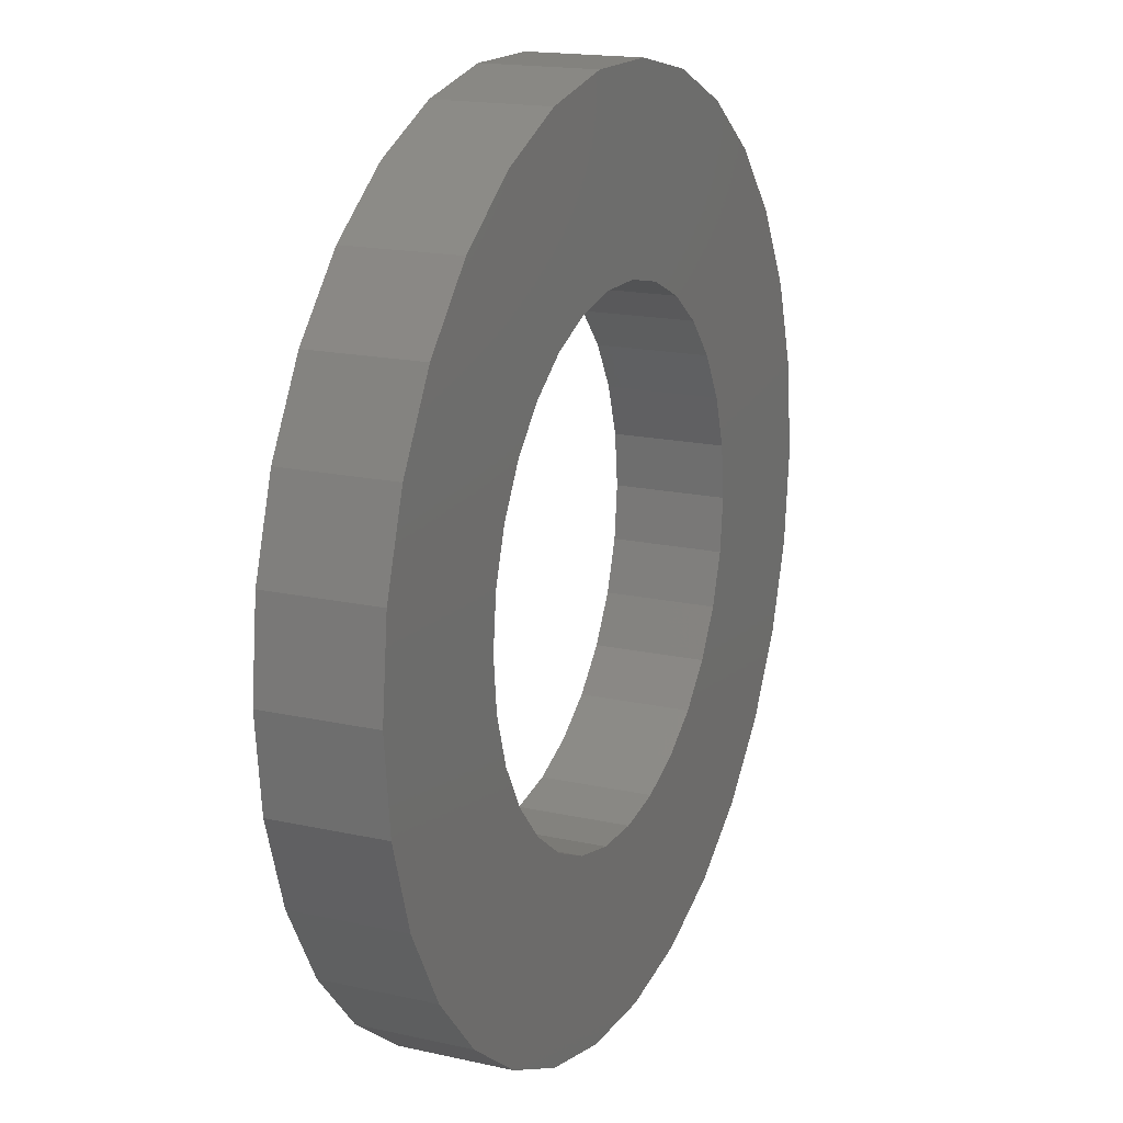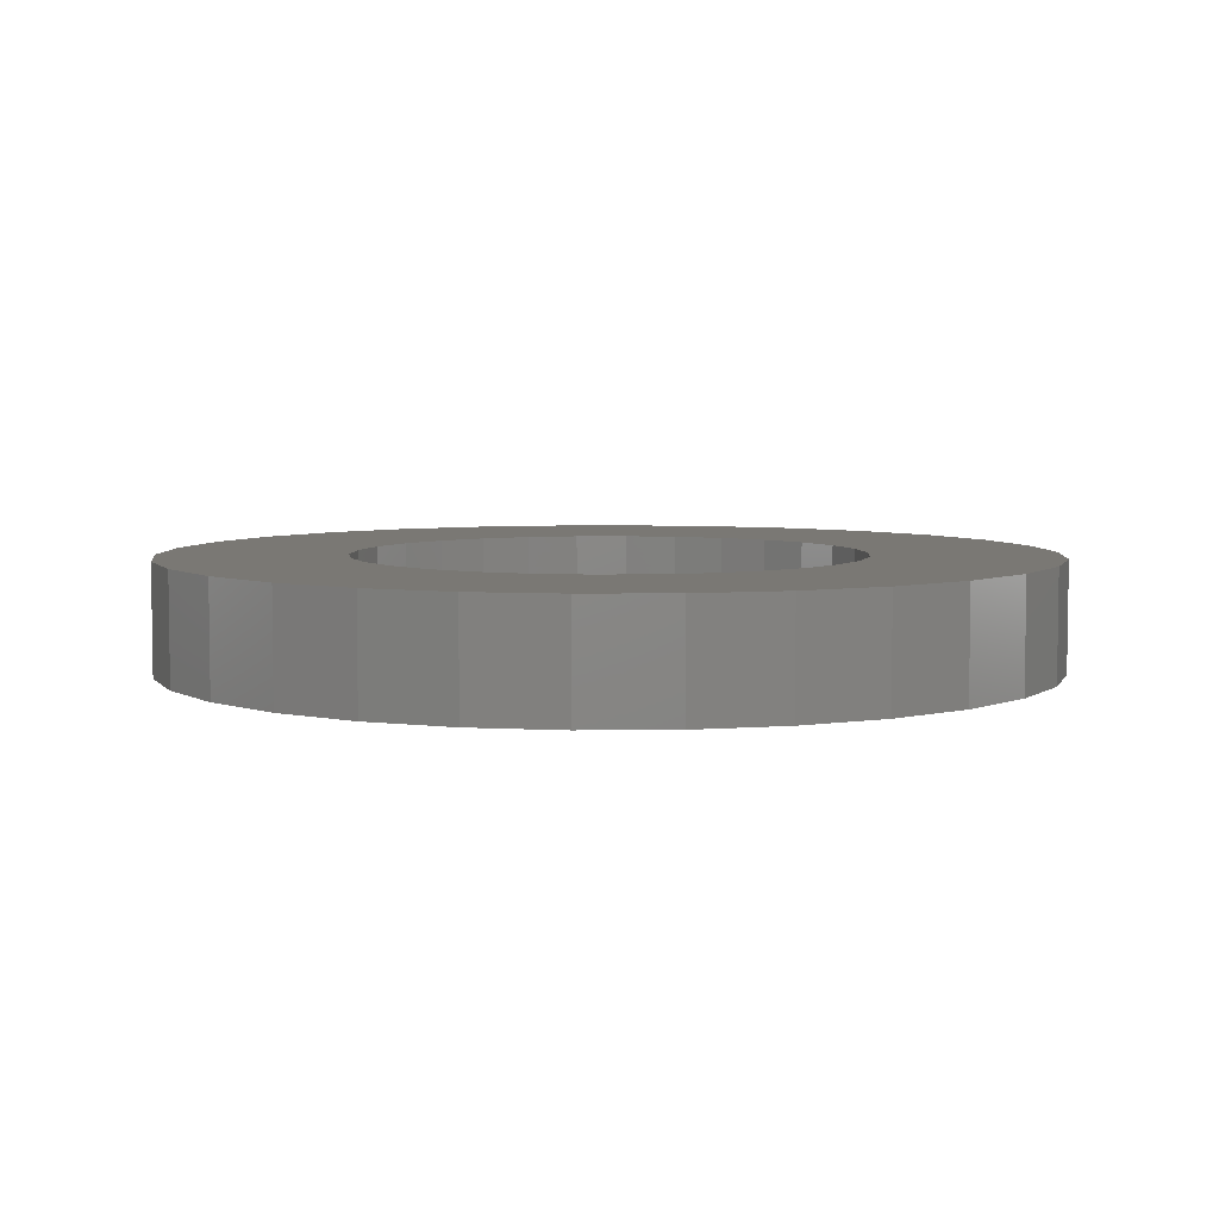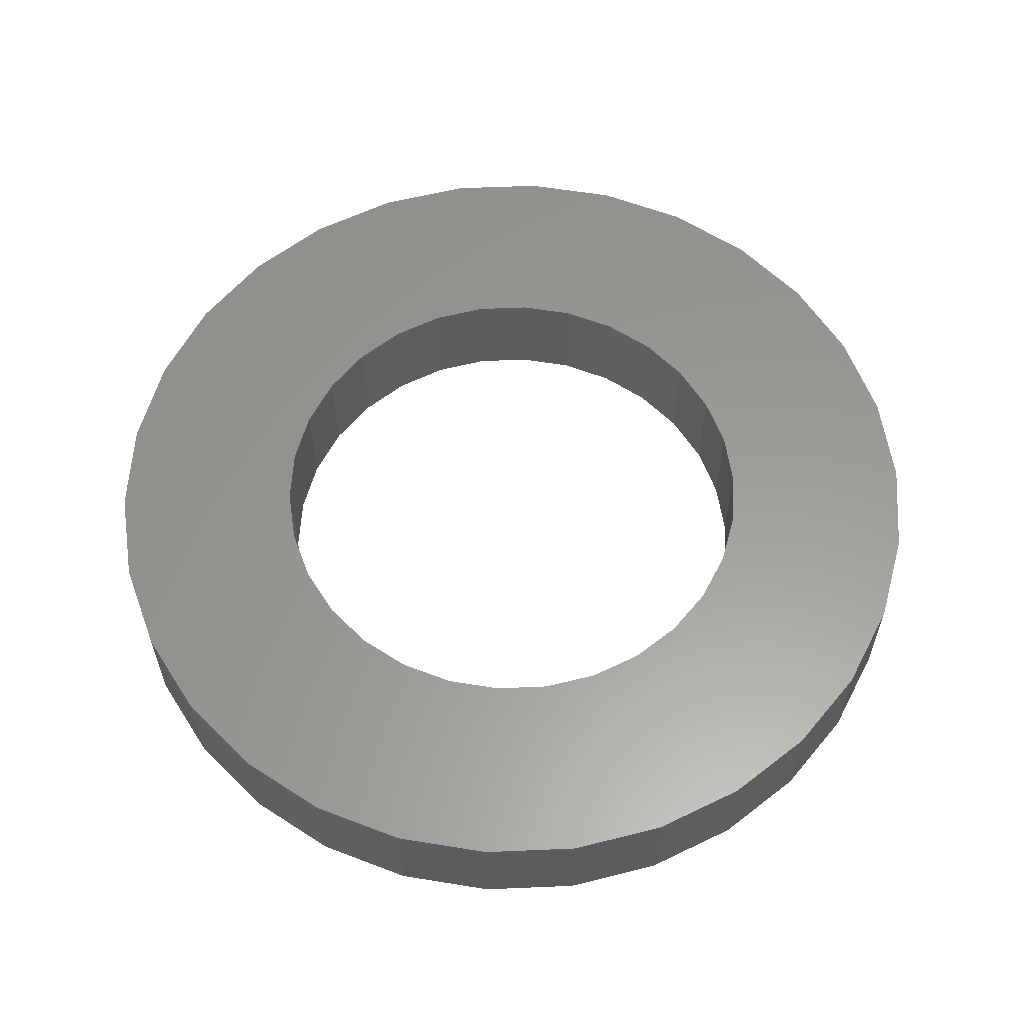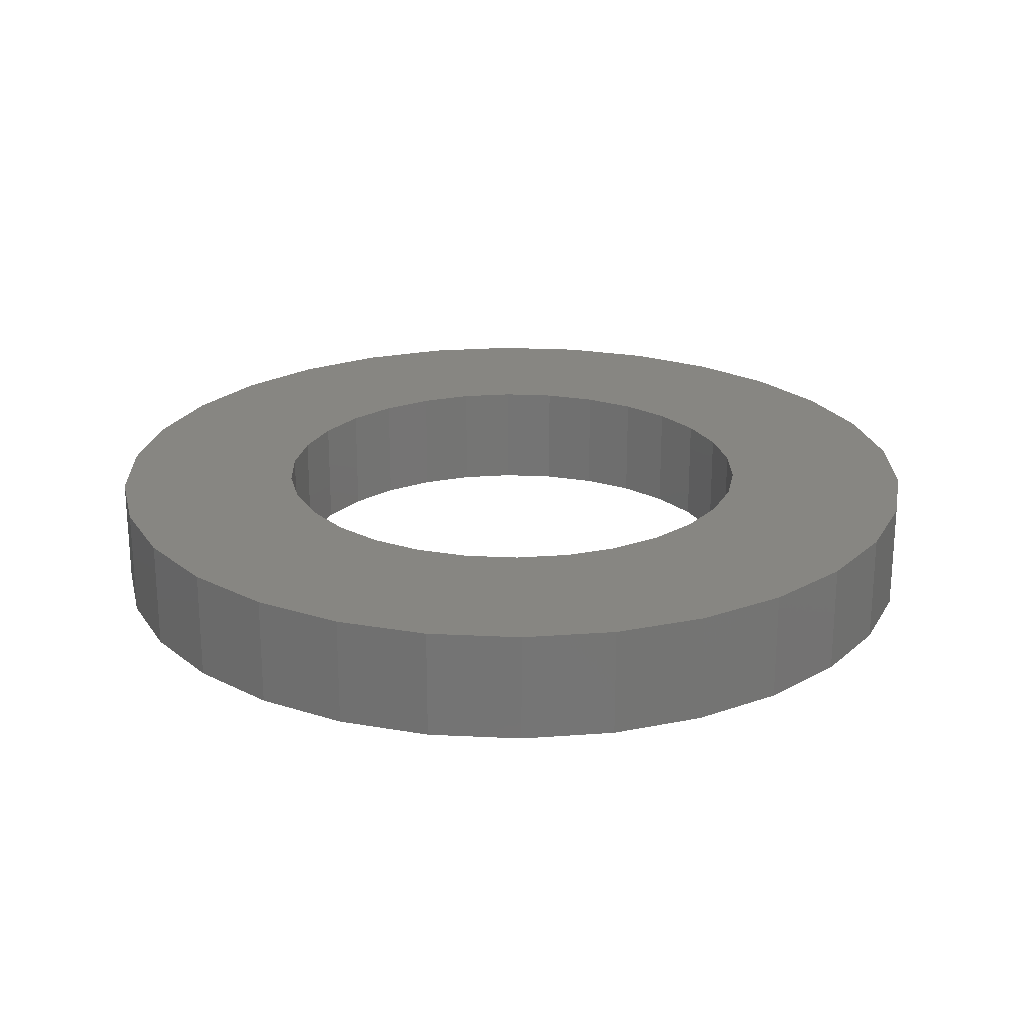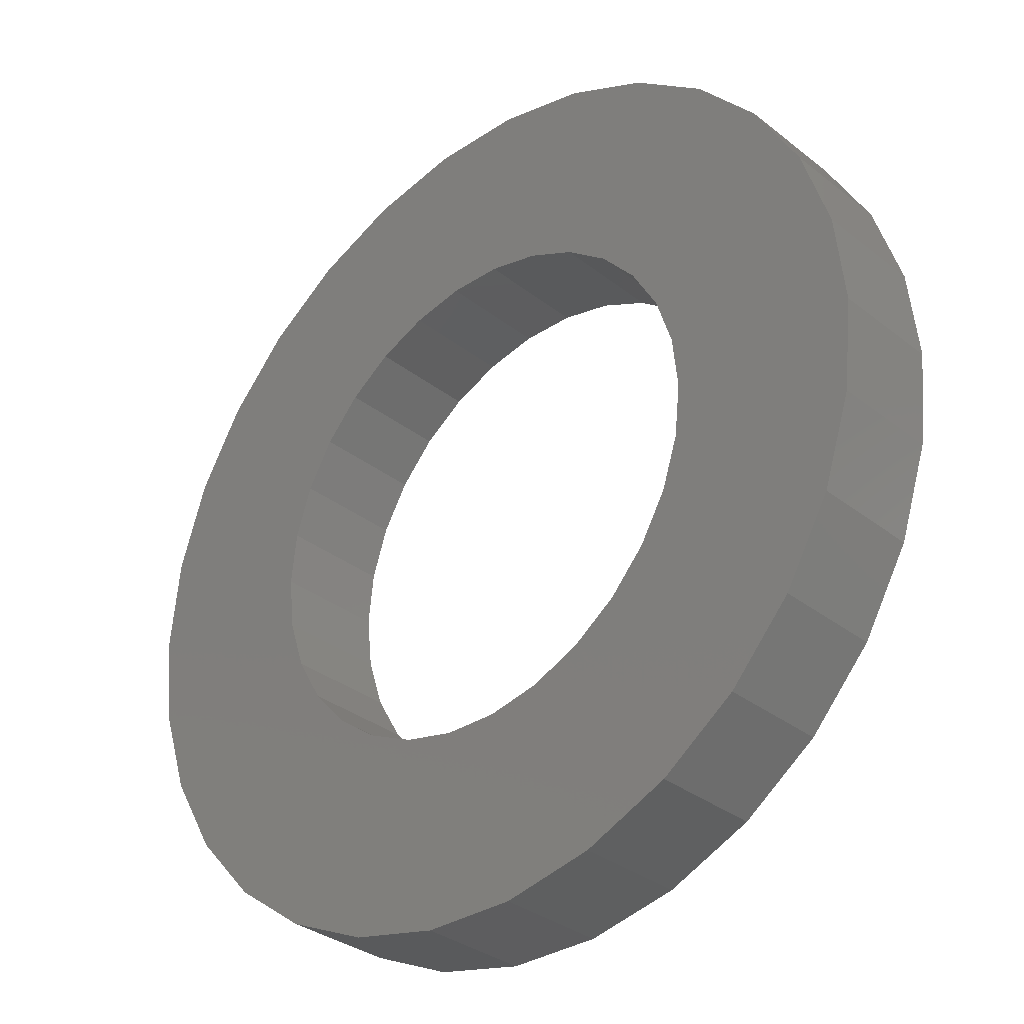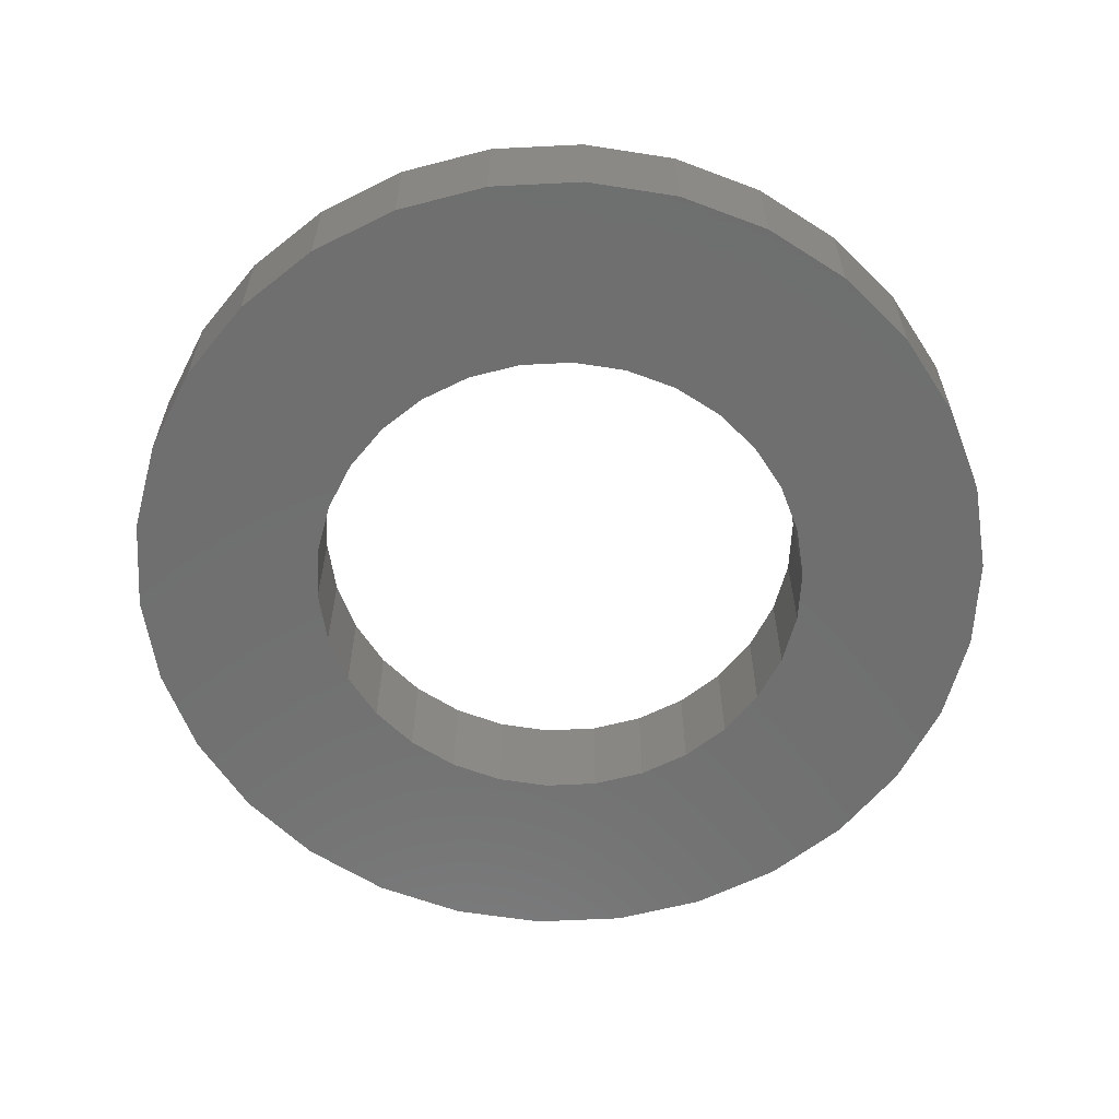
<metadata>
{"format":"stl","ext":"stl","renderer":"f3d","projection":"perspective","resolution":1024,"background":"white","views":[{"elev":17.0,"azim":-65.7,"up":"+Y"},{"elev":5.5,"azim":10.0,"up":"+Z"},{"elev":59.6,"azim":-146.5,"up":"+Z"},{"elev":22.8,"azim":-163.2,"up":"+Z"},{"elev":-32.6,"azim":-137.4,"up":"+Y"},{"elev":-61.1,"azim":50.9,"up":"+Z"}]}
</metadata>
<code>
# stl→obj: 120 verts, 240 faces
v 2.677 2.973 0
v 2 3.464 1
v 2.677 2.973 1
v 2 3.464 0
v -2.677 -2.973 0
v -2 -3.464 1
v -2.677 -2.973 1
v -2 -3.464 0
v 1.236 3.804 1
v 1.236 3.804 0
v 3.913 -0.8316 1
v 4 0 0
v 4 0 1
v 3.913 -0.8316 0
v 2 -3.464 0
v 2.677 -2.973 1
v 2 -3.464 1
v 2.677 -2.973 0
v 3.236 -2.351 0
v 3.236 -2.351 1
v 3.654 1.627 1
v 3.236 2.351 0
v 3.236 2.351 1
v 3.654 1.627 0
v -3.236 2.351 0
v -2.677 2.973 1
v -2.677 2.973 0
v -3.236 2.351 1
v 3.913 0.8316 0
v 3.913 0.8316 1
v -3.236 -2.351 1
v -3.236 -2.351 0
v -3.913 0.8316 0
v -3.654 1.627 1
v -3.654 1.627 0
v -3.913 0.8316 1
v -0.4181 3.978 0
v -1.236 3.804 1
v -0.4181 3.978 1
v -1.236 3.804 0
v 0.4181 -3.978 0
v 1.236 -3.804 1
v 0.4181 -3.978 1
v 1.236 -3.804 0
v 3.654 -1.627 1
v 3.654 -1.627 0
v 2.3 0 0
v 2.25 -0.4782 0
v 2.101 -0.9355 0
v 2.25 0.4782 0
v 1.861 -1.352 0
v 2.101 0.9355 0
v 1.539 -1.709 0
v 1.15 -1.992 0
v 0.7107 -2.187 0
v 0.2404 -2.287 0
v -0.2404 -2.287 0
v -0.4181 -3.978 0
v -0.7107 -2.187 0
v -1.236 -3.804 0
v -1.15 -1.992 0
v -1.539 -1.709 0
v -1.861 -1.352 0
v -2.101 -0.9355 0
v -3.654 -1.627 0
v 1.861 1.352 0
v 1.539 1.709 0
v 1.15 1.992 0
v 0.7107 2.187 0
v 0.4181 3.978 0
v 0.2404 2.287 0
v -0.2404 2.287 0
v -0.7107 2.187 0
v -1.15 1.992 0
v -2 3.464 0
v -1.539 1.709 0
v -1.861 1.352 0
v -2.101 0.9355 0
v -2.25 0.4782 0
v -2.3 0 0
v -2.25 -0.4782 0
v -3.913 -0.8316 0
v -4 0 0
v -3.654 -1.627 1
v -2 3.464 1
v -4 0 1
v -1.236 -3.804 1
v 0.4181 3.978 1
v -0.4181 -3.978 1
v -3.913 -0.8316 1
v 2.3 0 1
v 2.25 0.4782 1
v 2.101 0.9355 1
v 2.25 -0.4782 1
v 1.861 1.352 1
v 2.101 -0.9355 1
v 1.539 1.709 1
v 1.15 1.992 1
v 0.7107 2.187 1
v 0.2404 2.287 1
v -0.2404 2.287 1
v -0.7107 2.187 1
v -1.15 1.992 1
v -1.539 1.709 1
v -1.861 1.352 1
v -2.101 0.9355 1
v 1.861 -1.352 1
v 1.539 -1.709 1
v 1.15 -1.992 1
v 0.7107 -2.187 1
v 0.2404 -2.287 1
v -0.2404 -2.287 1
v -0.7107 -2.187 1
v -1.15 -1.992 1
v -1.539 -1.709 1
v -1.861 -1.352 1
v -2.101 -0.9355 1
v -2.25 -0.4782 1
v -2.3 0 1
v -2.25 0.4782 1
f 1 2 3
f 2 1 4
f 5 6 7
f 6 5 8
f 4 9 2
f 9 4 10
f 11 12 13
f 12 11 14
f 15 16 17
f 16 15 18
f 16 19 20
f 19 16 18
f 21 22 23
f 22 21 24
f 25 26 27
f 26 25 28
f 23 1 3
f 1 23 22
f 13 29 30
f 29 13 12
f 5 31 32
f 31 5 7
f 33 34 35
f 34 33 36
f 37 38 39
f 38 37 40
f 30 24 21
f 24 30 29
f 41 42 43
f 42 41 44
f 45 14 11
f 14 45 46
f 47 12 14
f 48 14 46
f 12 47 29
f 49 46 19
f 50 29 47
f 51 19 18
f 29 50 24
f 52 24 50
f 14 48 47
f 46 49 48
f 53 18 15
f 19 51 49
f 18 53 51
f 54 15 44
f 15 54 53
f 44 55 54
f 41 55 44
f 41 56 55
f 41 57 56
f 58 57 41
f 58 59 57
f 60 59 58
f 59 60 61
f 8 61 60
f 61 8 62
f 5 62 8
f 62 5 63
f 32 63 5
f 63 32 64
f 65 64 32
f 24 52 22
f 66 22 52
f 22 66 1
f 67 1 66
f 1 67 4
f 68 4 67
f 4 68 10
f 69 10 68
f 69 70 10
f 71 70 69
f 72 70 71
f 72 37 70
f 73 37 72
f 40 73 74
f 73 40 37
f 75 74 76
f 27 76 77
f 74 75 40
f 25 77 78
f 35 78 79
f 33 79 80
f 64 65 81
f 76 27 75
f 82 81 65
f 77 25 27
f 81 82 80
f 78 35 25
f 83 80 82
f 79 33 35
f 80 83 33
f 44 17 42
f 17 44 15
f 32 84 65
f 84 32 31
f 40 85 38
f 85 40 75
f 83 36 33
f 36 83 86
f 35 28 25
f 28 35 34
f 20 46 45
f 46 20 19
f 8 87 6
f 87 8 60
f 70 39 88
f 39 70 37
f 58 43 89
f 43 58 41
f 10 88 9
f 88 10 70
f 65 90 82
f 90 65 84
f 75 26 85
f 26 75 27
f 82 86 83
f 86 82 90
f 60 89 87
f 89 60 58
f 91 13 30
f 92 30 21
f 13 91 11
f 93 21 23
f 94 11 91
f 95 23 3
f 11 94 45
f 96 45 94
f 30 92 91
f 21 93 92
f 97 3 2
f 23 95 93
f 3 97 95
f 98 2 9
f 2 98 97
f 9 99 98
f 88 99 9
f 88 100 99
f 88 101 100
f 39 101 88
f 39 102 101
f 38 102 39
f 102 38 103
f 85 103 38
f 103 85 104
f 26 104 85
f 104 26 105
f 28 105 26
f 105 28 106
f 34 106 28
f 45 96 20
f 107 20 96
f 20 107 16
f 108 16 107
f 16 108 17
f 109 17 108
f 17 109 42
f 110 42 109
f 110 43 42
f 111 43 110
f 112 43 111
f 112 89 43
f 113 89 112
f 87 113 114
f 113 87 89
f 6 114 115
f 7 115 116
f 114 6 87
f 31 116 117
f 84 117 118
f 90 118 119
f 106 34 120
f 115 7 6
f 36 120 34
f 116 31 7
f 120 36 119
f 117 84 31
f 86 119 36
f 118 90 84
f 119 86 90
f 50 93 52
f 93 50 92
f 47 92 50
f 92 47 91
f 52 95 66
f 95 52 93
f 53 109 108
f 109 53 54
f 119 79 120
f 79 119 80
f 68 97 98
f 97 68 67
f 66 97 67
f 97 66 95
f 56 112 111
f 112 56 57
f 106 77 105
f 77 106 78
f 71 99 100
f 99 71 69
f 118 80 119
f 80 118 81
f 61 115 114
f 115 61 62
f 51 96 49
f 96 51 107
f 53 107 51
f 107 53 108
f 69 98 99
f 98 69 68
f 74 102 103
f 102 74 73
f 49 94 48
f 94 49 96
f 48 91 47
f 91 48 94
f 72 100 101
f 100 72 71
f 105 76 104
f 76 105 77
f 116 64 117
f 64 116 63
f 115 63 116
f 63 115 62
f 76 103 104
f 103 76 74
f 120 78 106
f 78 120 79
f 54 110 109
f 110 54 55
f 55 111 110
f 111 55 56
f 57 113 112
f 113 57 59
f 117 81 118
f 81 117 64
f 73 101 102
f 101 73 72
f 59 114 113
f 114 59 61

</code>
